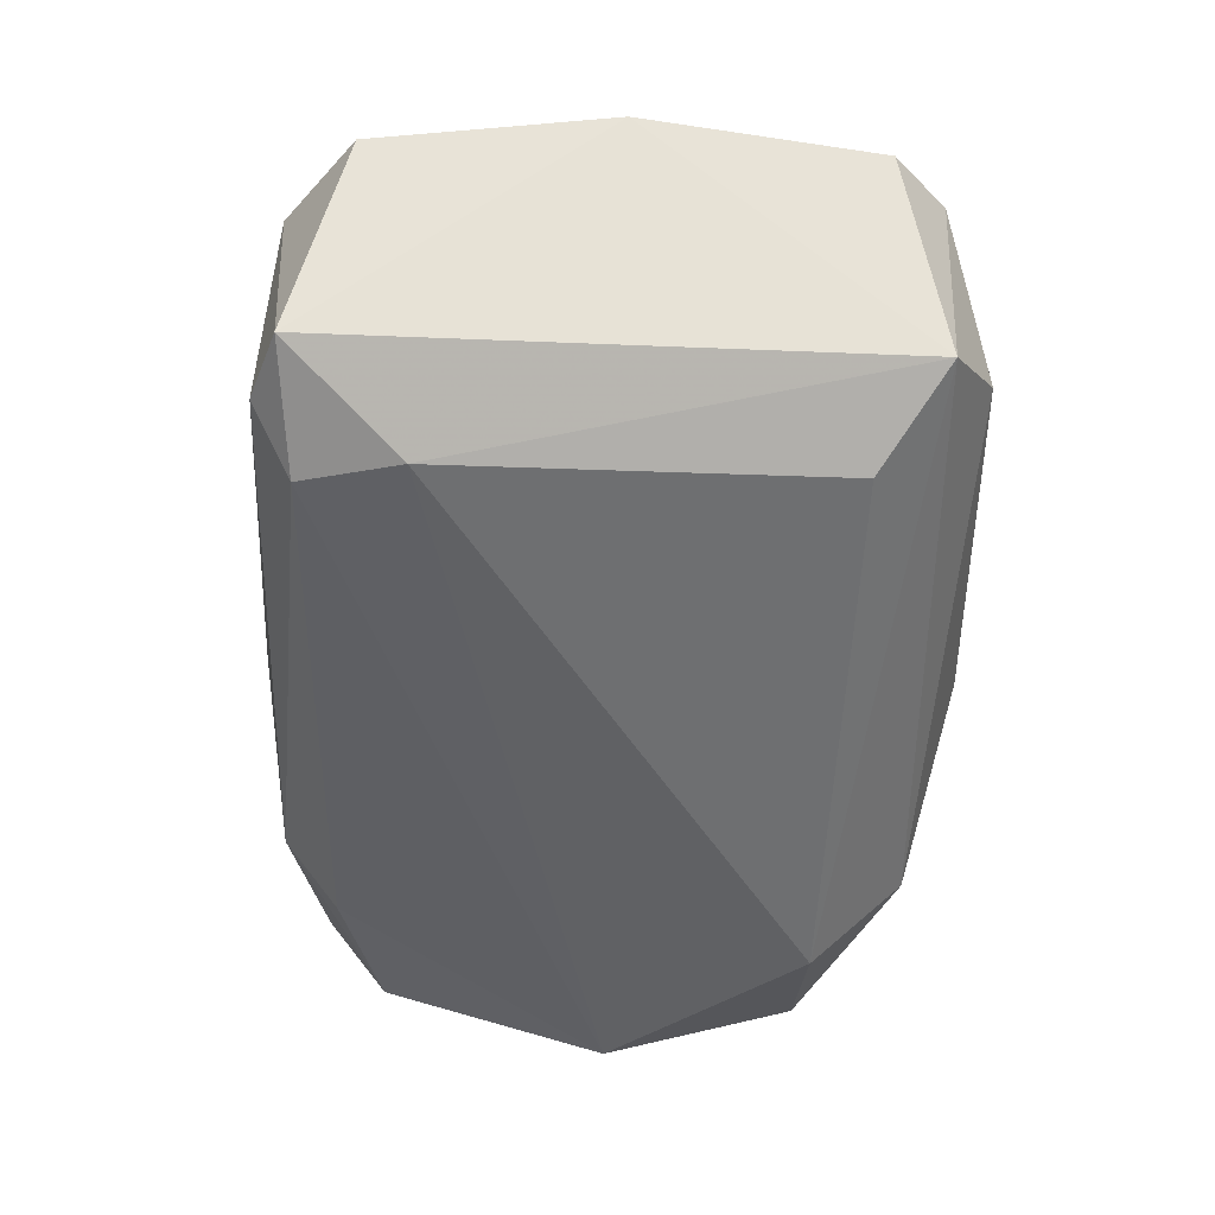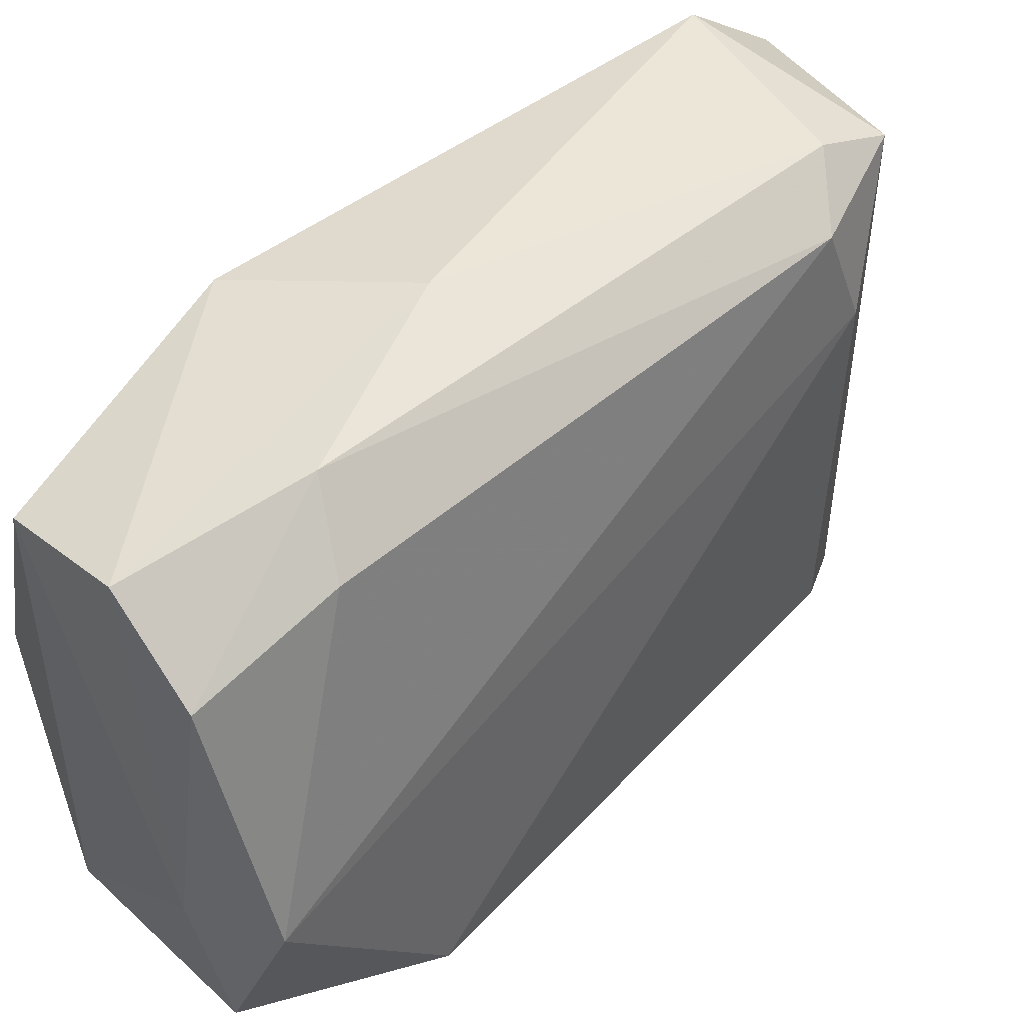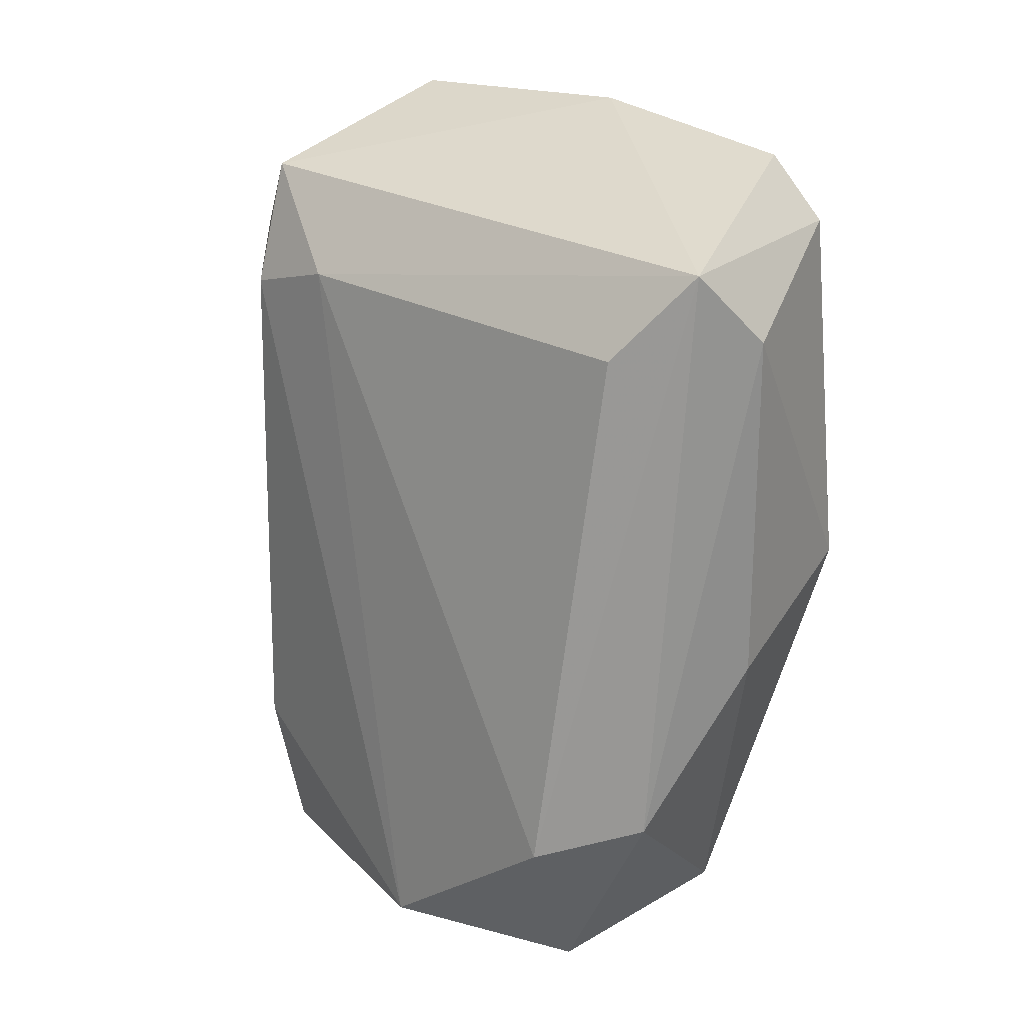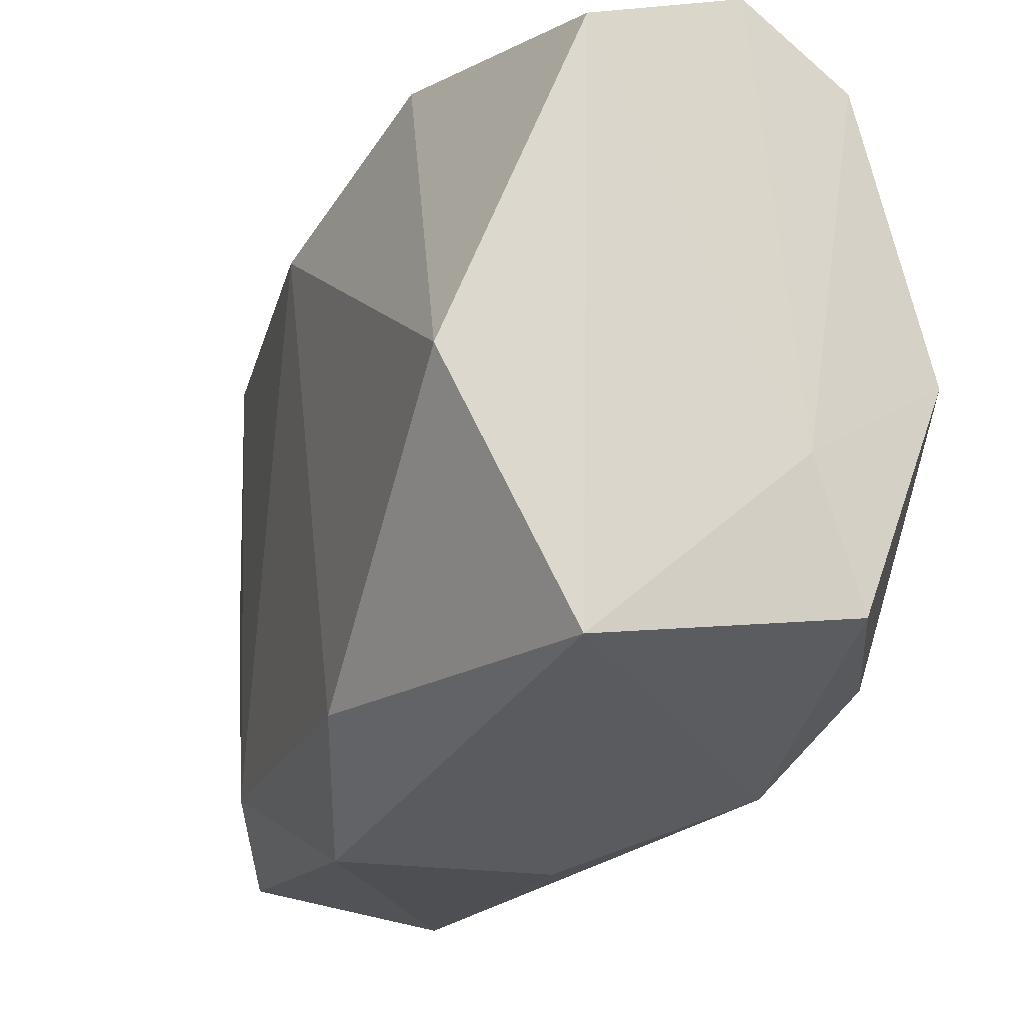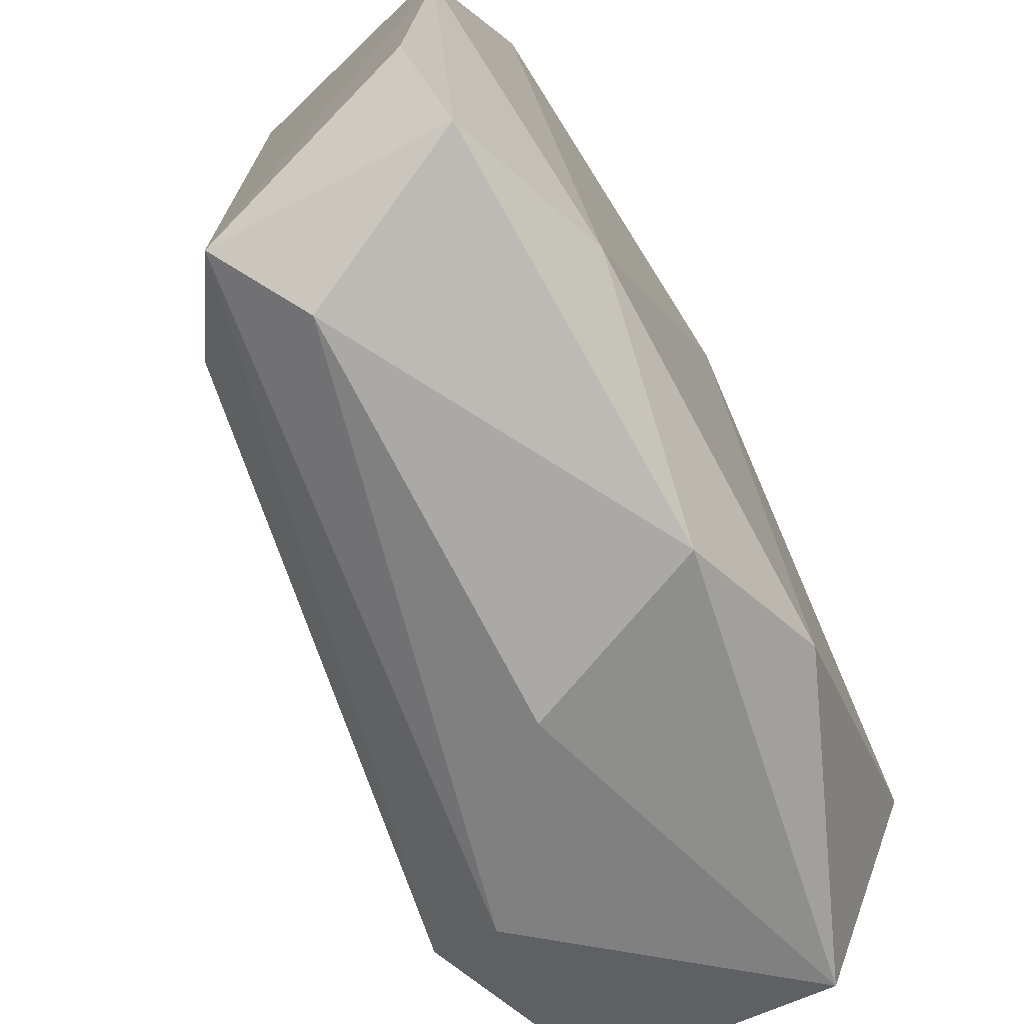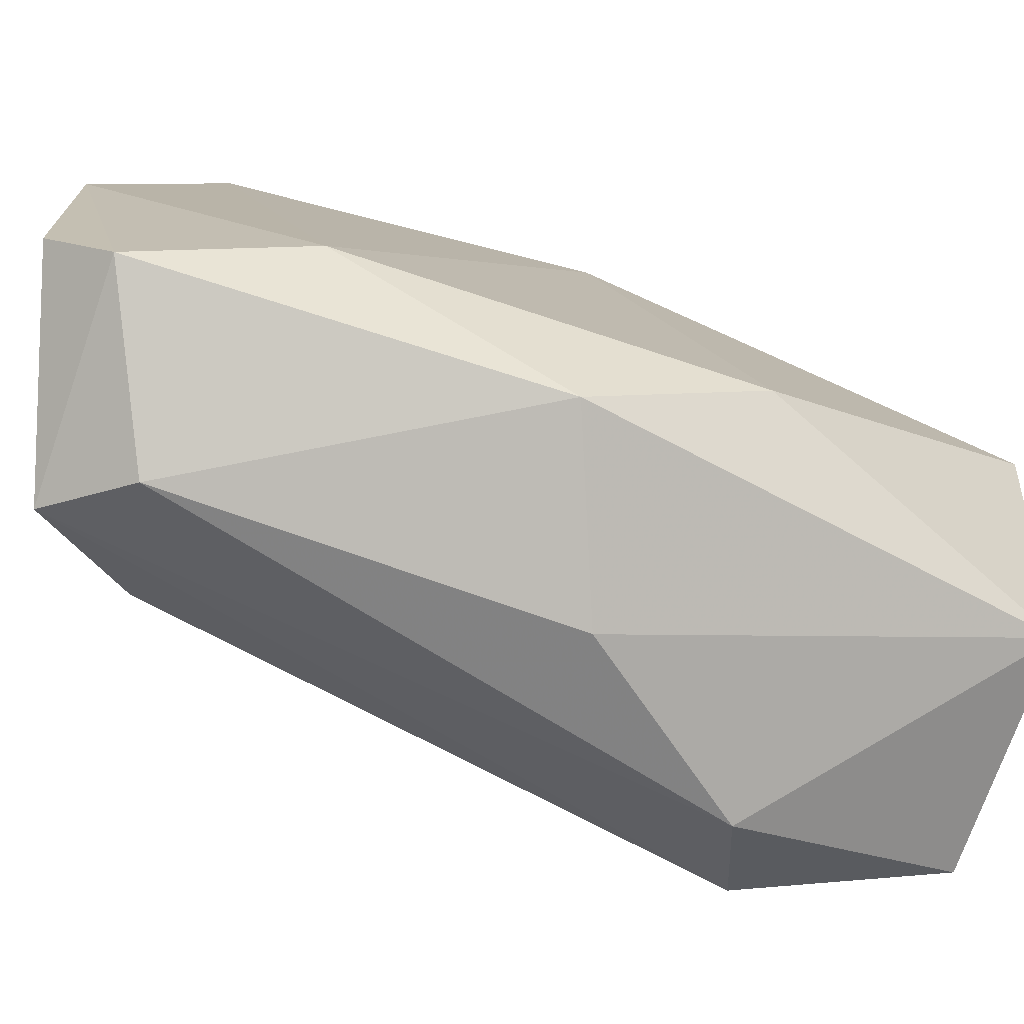
<metadata>
{"format":"obj","ext":"obj","renderer":"f3d","projection":"perspective","resolution":1024,"background":"white","views":[{"elev":43.7,"azim":93.6,"up":"+Y"},{"elev":48.7,"azim":47.9,"up":"+Z"},{"elev":26.4,"azim":130.5,"up":"+Y"},{"elev":-17.3,"azim":-17.6,"up":"+Z"},{"elev":-72.7,"azim":-153.0,"up":"+Z"},{"elev":-79.8,"azim":-109.2,"up":"+Z"}]}
</metadata>
<code>
v -0.03038 0.0399 0.05549
v 0.00595 -0.006 0.05419
v -0.00335 0.0586 0.06202
v -0.02745 0.1362 0.05565
v 0.03501 -0.00408 -0.0012
v 0.03516 0.02611 -0.03782
v 0.02135 0.1263 0.0296
v 0.00932 0.1281 0.05594
v 0.02153 -0.006 -0.03602
v 0.0136 -0.00748 -0.01379
v -0.01884 -0.006 -0.04133
v -0.03984 0.04689 -0.0422
v -0.03771 -0.00033 -0.0012
v -0.01757 -0.006 0.04818
v 0.01014 0.1421 0.0505
v 0.0099 0.1421 -0.05325
v -0.03127 0.1562 -0.0012
v -0.02616 0.1534 0.04213
v -0.0413 0.07374 0.03934
v -0.03169 0.07414 -0.05866
v -0.00075 0.06148 -0.06116
v -0.02621 0.1538 -0.04376
v -0.0288 0.1425 -0.05291
v 0.02115 0.03188 -0.05372
v 0.02197 -0.006 0.04154
v 0.02268 0.01954 0.0486
v -0.0003 0.1285 -0.06062
v -0.03551 0.138 0.03927
v -0.03835 0.1152 -0.04209
v 0.02015 0.1262 -0.04169
v 0.01956 0.1201 0.04849
v 0.01204 0.02515 0.05937
f 1 2 3
f 1 3 4
f 5 6 7
f 8 4 3
f 9 6 5
f 9 10 11
f 9 5 10
f 12 11 13
f 14 2 1
f 14 1 13
f 14 13 11
f 14 10 2
f 14 11 10
f 15 4 8
f 15 7 16
f 15 16 17
f 18 4 15
f 18 15 17
f 19 12 13
f 19 13 1
f 19 1 4
f 20 21 11
f 20 11 12
f 22 17 16
f 22 16 23
f 22 23 17
f 24 6 9
f 24 11 21
f 24 9 11
f 24 16 6
f 25 5 26
f 25 2 10
f 25 10 5
f 27 16 24
f 27 24 21
f 27 21 20
f 27 20 23
f 27 23 16
f 28 18 17
f 28 4 18
f 28 19 4
f 29 12 19
f 29 19 28
f 29 28 17
f 29 23 20
f 29 20 12
f 29 17 23
f 30 16 7
f 30 7 6
f 30 6 16
f 31 5 7
f 31 26 5
f 31 7 15
f 31 15 8
f 32 26 31
f 32 31 8
f 32 2 25
f 32 25 26
f 32 8 3
f 32 3 2

</code>
